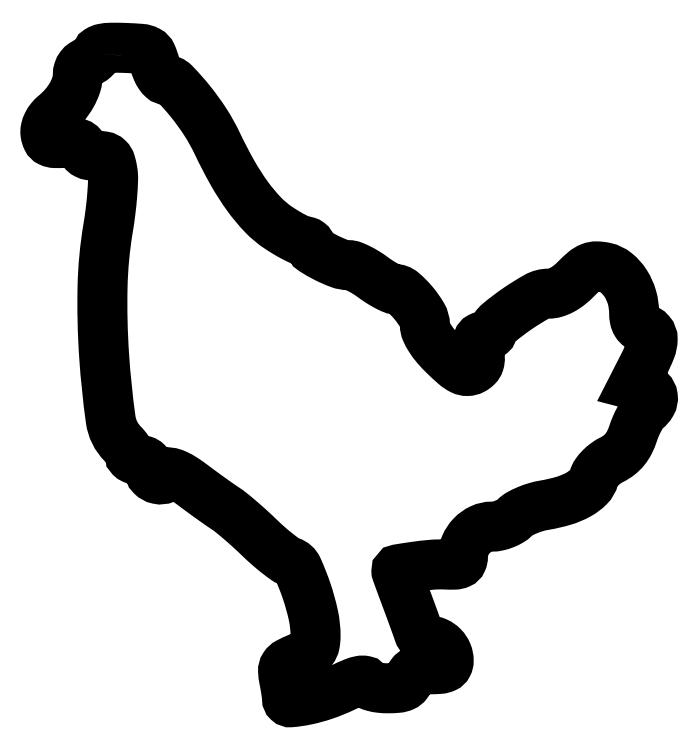
<metadata>
{"format":"dxf","ext":"dxf","renderer":"ezdxf+matplotlib","layout":"modelspace","background":"white","min_lineweight":24,"dpi":150}
</metadata>
<code>
0
SECTION
2
ENTITIES
0
POLYLINE
8
0
66
1
70
1
0
VERTEX
8
0
10
11
20
136.6
42
-0.1336
0
VERTEX
8
0
10
10.85
20
136
42
-0.07325
0
VERTEX
8
0
10
10.41
20
135.5
42
-0.06445
0
VERTEX
8
0
10
9.765
20
135
42
-0.05856
0
VERTEX
8
0
10
9
20
134.7
42
0.08161
0
VERTEX
8
0
10
8.189
20
134.3
42
0.085
0
VERTEX
8
0
10
7.549
20
133.8
42
0.0843
0
VERTEX
8
0
10
7.141
20
133
42
0.07859
0
VERTEX
8
0
10
7
20
132.1
42
-0.07786
0
VERTEX
8
0
10
6.672
20
130
42
-0.05212
0
VERTEX
8
0
10
5.694
20
127.8
42
-0.04785
0
VERTEX
8
0
10
4.165
20
125.6
42
-0.0426
0
VERTEX
8
0
10
2.196
20
123.7
42
0.0492
0
VERTEX
8
0
10
1.28
20
122.8
42
0.05608
0
VERTEX
8
0
10
0.6073
20
121.7
42
0.06155
0
VERTEX
8
0
10
0.2319
20
120.6
42
0.08918
0
VERTEX
8
0
10
0.1958
20
119.6
42
0.07682
0
VERTEX
8
0
10
0.5286
20
118.5
42
0.172
0
VERTEX
8
0
10
1.137
20
117.9
42
0.1055
0
VERTEX
8
0
10
2.216
20
117.7
42
0.01988
0
VERTEX
8
0
10
4.25
20
117.7
42
-0.02056
0
VERTEX
8
0
10
6.035
20
117.8
42
-0.07468
0
VERTEX
8
0
10
7.15
20
117.6
42
-0.1429
0
VERTEX
8
0
10
7.766
20
117.1
42
-0.172
0
VERTEX
8
0
10
8
20
116.5
42
0.1554
0
VERTEX
8
0
10
8.199
20
115.8
42
0.1213
0
VERTEX
8
0
10
8.741
20
115.4
42
0.0816
0
VERTEX
8
0
10
9.641
20
115.1
42
0.03636
0
VERTEX
8
0
10
10.89
20
115
42
-0.04155
0
VERTEX
8
0
10
12.46
20
114.9
42
-0.1499
0
VERTEX
8
0
10
13.35
20
114.4
42
-0.1332
0
VERTEX
8
0
10
13.9
20
113.5
42
-0.03006
0
VERTEX
8
0
10
14.3
20
111.8
42
-0.04864
0
VERTEX
8
0
10
14.41
20
110
42
-0.0109
0
VERTEX
8
0
10
14.24
20
106.9
42
-0.01121
0
VERTEX
8
0
10
13.88
20
103.3
42
-0.01064
0
VERTEX
8
0
10
13.35
20
99.73
42
0.03603
0
VERTEX
8
0
10
12.19
20
87.39
42
0.02243
0
VERTEX
8
0
10
12.53
20
72.86
42
0.01738
0
VERTEX
8
0
10
13.91
20
59.51
42
0.1634
0
VERTEX
8
0
10
16.44
20
54.42
42
-0.02709
0
VERTEX
8
0
10
17.04
20
53.75
42
-0.02934
0
VERTEX
8
0
10
17.54
20
53.04
42
-0.03063
0
VERTEX
8
0
10
17.9
20
52.39
42
-0.1098
0
VERTEX
8
0
10
18
20
51.93
42
0.2028
0
VERTEX
8
0
10
18.15
20
51.57
42
0.08417
0
VERTEX
8
0
10
18.59
20
51.27
42
0.06431
0
VERTEX
8
0
10
19.23
20
51.07
42
0.04448
0
VERTEX
8
0
10
20
20
51
42
-0.07225
0
VERTEX
8
0
10
20.87
20
50.87
42
-0.1249
0
VERTEX
8
0
10
21.5
20
50.5
42
-0.1249
0
VERTEX
8
0
10
21.87
20
49.87
42
-0.07225
0
VERTEX
8
0
10
22
20
49
42
0.1957
0
VERTEX
8
0
10
22.52
20
47.73
42
0.1481
0
VERTEX
8
0
10
23.85
20
46.99
42
0.1558
0
VERTEX
8
0
10
25.32
20
47.14
42
0.2133
0
VERTEX
8
0
10
26.2
20
48.11
42
-0.3958
0
VERTEX
8
0
10
26.62
20
48.33
42
-0.04476
0
VERTEX
8
0
10
27.75
20
47.93
42
-0.03448
0
VERTEX
8
0
10
29.26
20
47.09
42
-0.01767
0
VERTEX
8
0
10
31.04
20
45.85
42
0.003151
0
VERTEX
8
0
10
32.93
20
44.44
42
0.002763
0
VERTEX
8
0
10
34.92
20
42.99
42
0.002777
0
VERTEX
8
0
10
36.74
20
41.7
42
0.008304
0
VERTEX
8
0
10
38
20
40.85
42
-0.02544
0
VERTEX
8
0
10
39.27
20
39.93
42
-0.007271
0
VERTEX
8
0
10
41.14
20
38.37
42
-0.007299
0
VERTEX
8
0
10
43.2
20
36.55
42
-0.007688
0
VERTEX
8
0
10
45.17
20
34.7
42
0.01196
0
VERTEX
8
0
10
47.09
20
32.93
42
0.01388
0
VERTEX
8
0
10
49.01
20
31.34
42
0.01295
0
VERTEX
8
0
10
50.69
20
30.09
42
0.07639
0
VERTEX
8
0
10
51.67
20
29.6
42
-0.2131
0
VERTEX
8
0
10
53.26
20
28.19
42
-0.02334
0
VERTEX
8
0
10
55.09
20
23.53
42
-0.02897
0
VERTEX
8
0
10
56.53
20
18.34
42
-0.05333
0
VERTEX
8
0
10
57
20
13.99
42
-0.04686
0
VERTEX
8
0
10
56.84
20
12.3
42
-0.1201
0
VERTEX
8
0
10
56.34
20
11.19
42
-0.1006
0
VERTEX
8
0
10
55.31
20
10.32
42
-0.02716
0
VERTEX
8
0
10
53.39
20
9.388
42
0.02076
0
VERTEX
8
0
10
51.31
20
8.417
42
0.1286
0
VERTEX
8
0
10
50.44
20
7.633
42
0.1591
0
VERTEX
8
0
10
50.16
20
6.61
42
0.03675
0
VERTEX
8
0
10
50.39
20
4.814
42
-0.0056
0
VERTEX
8
0
10
50.62
20
3.569
42
-0.006208
0
VERTEX
8
0
10
50.82
20
2.36
42
-0.005789
0
VERTEX
8
0
10
50.96
20
1.326
42
-0.03176
0
VERTEX
8
0
10
51
20
0.7637
42
0.4386
0
VERTEX
8
0
10
51.76
20
0.06125
42
0.0306
0
VERTEX
8
0
10
54.99
20
0.5283
42
0.03166
0
VERTEX
8
0
10
58.97
20
1.623
42
0.02832
0
VERTEX
8
0
10
62.94
20
3.246
42
-0.0144
0
VERTEX
8
0
10
65.01
20
4.16
42
-0.04906
0
VERTEX
8
0
10
66.42
20
4.579
42
-0.0958
0
VERTEX
8
0
10
67.32
20
4.58
42
-0.2709
0
VERTEX
8
0
10
67.77
20
4.181
42
0.2076
0
VERTEX
8
0
10
68.18
20
3.724
42
0.04213
0
VERTEX
8
0
10
69.23
20
3.347
42
0.03794
0
VERTEX
8
0
10
70.61
20
3.086
42
0.02758
0
VERTEX
8
0
10
72.18
20
3
42
0.02162
0
VERTEX
8
0
10
74.24
20
3.089
42
0.08244
0
VERTEX
8
0
10
75.48
20
3.407
42
0.1303
0
VERTEX
8
0
10
76.24
20
4.018
42
0.09557
0
VERTEX
8
0
10
76.71
20
5
42
-0.09425
0
VERTEX
8
0
10
77.17
20
5.976
42
-0.129
0
VERTEX
8
0
10
77.93
20
6.588
42
-0.08369
0
VERTEX
8
0
10
79.14
20
6.909
42
-0.02303
0
VERTEX
8
0
10
81.12
20
7
42
0.01928
0
VERTEX
8
0
10
83.1
20
7.077
42
0.08947
0
VERTEX
8
0
10
84.21
20
7.366
42
0.1673
0
VERTEX
8
0
10
84.79
20
7.921
42
0.119
0
VERTEX
8
0
10
85
20
8.8
42
0.09892
0
VERTEX
8
0
10
84.68
20
10.38
42
0.09451
0
VERTEX
8
0
10
83.78
20
11.75
42
0.09576
0
VERTEX
8
0
10
82.45
20
12.67
42
0.1048
0
VERTEX
8
0
10
80.92
20
13
42
-0.0947
0
VERTEX
8
0
10
80.23
20
13.13
42
-0.07065
0
VERTEX
8
0
10
79.56
20
13.51
42
-0.06882
0
VERTEX
8
0
10
79.01
20
14.08
42
-0.08017
0
VERTEX
8
0
10
78.66
20
14.75
42
0.006752
0
VERTEX
8
0
10
78.32
20
15.75
42
0.001227
0
VERTEX
8
0
10
77.66
20
17.59
42
0.001321
0
VERTEX
8
0
10
76.87
20
19.74
42
0.001198
0
VERTEX
8
0
10
76.04
20
21.96
42
-0.000919
0
VERTEX
8
0
10
75.26
20
24.07
42
-0.001474
0
VERTEX
8
0
10
74.6
20
25.87
42
-0.000249
0
VERTEX
8
0
10
74.02
20
27.46
42
-0.08711
0
VERTEX
8
0
10
74
20
27.59
42
-0.3669
0
VERTEX
8
0
10
74.39
20
28.04
42
-0.00592
0
VERTEX
8
0
10
77.96
20
28.59
42
-0.01448
0
VERTEX
8
0
10
81.54
20
28.99
42
-0.03311
0
VERTEX
8
0
10
84.25
20
29.03
42
0.01856
0
VERTEX
8
0
10
86.22
20
29.01
42
0.0988
0
VERTEX
8
0
10
87.27
20
29.24
42
0.1864
0
VERTEX
8
0
10
87.81
20
29.78
42
0.1042
0
VERTEX
8
0
10
88
20
30.7
42
-0.1016
0
VERTEX
8
0
10
88.48
20
33.03
42
-0.09045
0
VERTEX
8
0
10
89.84
20
35.08
42
-0.09198
0
VERTEX
8
0
10
91.82
20
36.5
42
-0.11
0
VERTEX
8
0
10
94.06
20
37
42
0.05472
0
VERTEX
8
0
10
95.32
20
37.14
42
0.03866
0
VERTEX
8
0
10
96.69
20
37.56
42
0.03913
0
VERTEX
8
0
10
97.95
20
38.17
42
0.06402
0
VERTEX
8
0
10
98.89
20
38.89
42
-0.06927
0
VERTEX
8
0
10
99.92
20
39.67
42
-0.02802
0
VERTEX
8
0
10
101.5
20
40.44
42
-0.02707
0
VERTEX
8
0
10
103.3
20
41.1
42
-0.03095
0
VERTEX
8
0
10
105.1
20
41.51
42
0.03089
0
VERTEX
8
0
10
109.2
20
42.44
42
0.05433
0
VERTEX
8
0
10
112.3
20
43.76
42
0.07033
0
VERTEX
8
0
10
114.5
20
45.39
42
0.1338
0
VERTEX
8
0
10
115.5
20
47.27
42
-0.0904
0
VERTEX
8
0
10
116
20
48.24
42
-0.04145
0
VERTEX
8
0
10
116.9
20
49.31
42
-0.03925
0
VERTEX
8
0
10
118
20
50.31
42
-0.04361
0
VERTEX
8
0
10
119.3
20
51.08
42
0.04953
0
VERTEX
8
0
10
120.8
20
52.03
42
0.05737
0
VERTEX
8
0
10
122
20
53.22
42
0.05413
0
VERTEX
8
0
10
123
20
54.72
42
0.0374
0
VERTEX
8
0
10
123.8
20
56.58
42
-0.02276
0
VERTEX
8
0
10
124.4
20
58.16
42
-0.02311
0
VERTEX
8
0
10
125.1
20
59.68
42
-0.02366
0
VERTEX
8
0
10
125.9
20
60.92
42
-0.08194
0
VERTEX
8
0
10
126.5
20
61.61
42
0.1036
0
VERTEX
8
0
10
127.7
20
62.89
42
0.1602
0
VERTEX
8
0
10
127.9
20
64.32
42
0.1744
0
VERTEX
8
0
10
127.3
20
65.55
42
0.1252
0
VERTEX
8
0
10
125.9
20
66.31
42
0
0
VERTEX
8
0
10
123.9
20
66.84
42
0
0
VERTEX
8
0
10
125.9
20
70.88
42
0.02318
0
VERTEX
8
0
10
127.5
20
74.24
42
0.09311
0
VERTEX
8
0
10
127.9
20
76.45
42
0.1832
0
VERTEX
8
0
10
127.4
20
77.86
42
0.1506
0
VERTEX
8
0
10
126
20
78.71
42
-0.08416
0
VERTEX
8
0
10
125.1
20
79.11
42
-0.1074
0
VERTEX
8
0
10
124.5
20
79.76
42
-0.09135
0
VERTEX
8
0
10
124.1
20
80.7
42
-0.04676
0
VERTEX
8
0
10
124
20
81.96
42
0.06958
0
VERTEX
8
0
10
123.5
20
85.22
42
0.07308
0
VERTEX
8
0
10
122.2
20
88.18
42
0.0802
0
VERTEX
8
0
10
120.2
20
90.39
42
0.1167
0
VERTEX
8
0
10
117.9
20
91.53
42
0.04791
0
VERTEX
8
0
10
116.1
20
91.74
42
0.1015
0
VERTEX
8
0
10
114.8
20
91.5
42
0.08135
0
VERTEX
8
0
10
113.5
20
90.72
42
0.023
0
VERTEX
8
0
10
111.8
20
89.1
42
-0.03238
0
VERTEX
8
0
10
110.3
20
87.77
42
-0.04444
0
VERTEX
8
0
10
108.8
20
86.8
42
-0.05049
0
VERTEX
8
0
10
107.4
20
86.2
42
-0.07205
0
VERTEX
8
0
10
106
20
86
42
0.1282
0
VERTEX
8
0
10
103.5
20
85.36
42
0.02295
0
VERTEX
8
0
10
99.45
20
82.83
42
0.02284
0
VERTEX
8
0
10
95.63
20
79.94
42
0.1305
0
VERTEX
8
0
10
94.17
20
77.89
42
-0.129
0
VERTEX
8
0
10
93.93
20
77.55
42
-0.06413
0
VERTEX
8
0
10
93.48
20
77.26
42
-0.05719
0
VERTEX
8
0
10
92.91
20
77.07
42
-0.05362
0
VERTEX
8
0
10
92.29
20
77
42
0.1222
0
VERTEX
8
0
10
91.59
20
76.83
42
0.1968
0
VERTEX
8
0
10
91.21
20
76.36
42
0.1037
0
VERTEX
8
0
10
91.12
20
75.5
42
0.02281
0
VERTEX
8
0
10
91.35
20
74.02
42
-0.033
0
VERTEX
8
0
10
91.55
20
72.51
42
-0.09405
0
VERTEX
8
0
10
91.42
20
71.46
42
-0.1199
0
VERTEX
8
0
10
90.94
20
70.68
42
-0.07322
0
VERTEX
8
0
10
90.07
20
70.04
42
-0.1194
0
VERTEX
8
0
10
88.92
20
69.74
42
-0.1203
0
VERTEX
8
0
10
87.77
20
70
42
-0.06363
0
VERTEX
8
0
10
86.33
20
70.97
42
-0.01336
0
VERTEX
8
0
10
84.1
20
73.02
42
-0.02285
0
VERTEX
8
0
10
82.4
20
74.82
42
-0.03381
0
VERTEX
8
0
10
81.1
20
76.56
42
-0.03949
0
VERTEX
8
0
10
80.26
20
78.13
42
-0.1044
0
VERTEX
8
0
10
80
20
79.36
42
0.1338
0
VERTEX
8
0
10
79.43
20
81.44
42
0.04217
0
VERTEX
8
0
10
77.55
20
84.1
42
0.04116
0
VERTEX
8
0
10
75.3
20
86.36
42
0.1782
0
VERTEX
8
0
10
73.56
20
87
42
-0.1087
0
VERTEX
8
0
10
72.91
20
87.14
42
-0.01717
0
VERTEX
8
0
10
71.74
20
87.73
42
-0.01836
0
VERTEX
8
0
10
70.38
20
88.54
42
-0.01513
0
VERTEX
8
0
10
69
20
89.5
42
0.02109
0
VERTEX
8
0
10
67.58
20
90.46
42
0.02272
0
VERTEX
8
0
10
66.12
20
91.27
42
0.023
0
VERTEX
8
0
10
64.81
20
91.84
42
0.09237
0
VERTEX
8
0
10
63.96
20
92
42
-0.09003
0
VERTEX
8
0
10
61.94
20
92.37
42
-0.02847
0
VERTEX
8
0
10
59.14
20
93.61
42
-0.02241
0
VERTEX
8
0
10
56.55
20
95.08
42
-0.2575
0
VERTEX
8
0
10
56
20
96.07
42
0.1337
0
VERTEX
8
0
10
55.9
20
96.43
42
0.1001
0
VERTEX
8
0
10
55.63
20
96.73
42
0.08708
0
VERTEX
8
0
10
55.23
20
96.93
42
0.07246
0
VERTEX
8
0
10
54.75
20
97
42
-0.1046
0
VERTEX
8
0
10
54.03
20
97.16
42
-0.01366
0
VERTEX
8
0
10
52.61
20
97.84
42
-0.01541
0
VERTEX
8
0
10
50.96
20
98.76
42
-0.01234
0
VERTEX
8
0
10
49.23
20
99.84
42
-0.0552
0
VERTEX
8
0
10
45.95
20
102.6
42
-0.03405
0
VERTEX
8
0
10
42.72
20
106.4
42
-0.02874
0
VERTEX
8
0
10
39.52
20
111.4
42
-0.01779
0
VERTEX
8
0
10
36.31
20
117.6
42
0.0331
0
VERTEX
8
0
10
33.81
20
122.1
42
0.02685
0
VERTEX
8
0
10
30.58
20
126.6
42
0.02202
0
VERTEX
8
0
10
27.35
20
130.2
42
0.2029
0
VERTEX
8
0
10
25.45
20
131
42
-0.1855
0
VERTEX
8
0
10
24.86
20
131.2
42
-0.05884
0
VERTEX
8
0
10
24.22
20
132
42
-0.04954
0
VERTEX
8
0
10
23.64
20
133
42
-0.0378
0
VERTEX
8
0
10
23.22
20
134.2
42
0.04007
0
VERTEX
8
0
10
22.54
20
136.2
42
0.1696
0
VERTEX
8
0
10
21.72
20
137.1
42
0.1029
0
VERTEX
8
0
10
20.28
20
137.5
42
0.01027
0
VERTEX
8
0
10
16.69
20
137.7
42
0.01189
0
VERTEX
8
0
10
13.96
20
137.7
42
0.04594
0
VERTEX
8
0
10
12.28
20
137.5
42
0.09211
0
VERTEX
8
0
10
11.33
20
137.2
42
0.2571
0
SEQEND
0
ENDSEC
0
EOF

</code>
